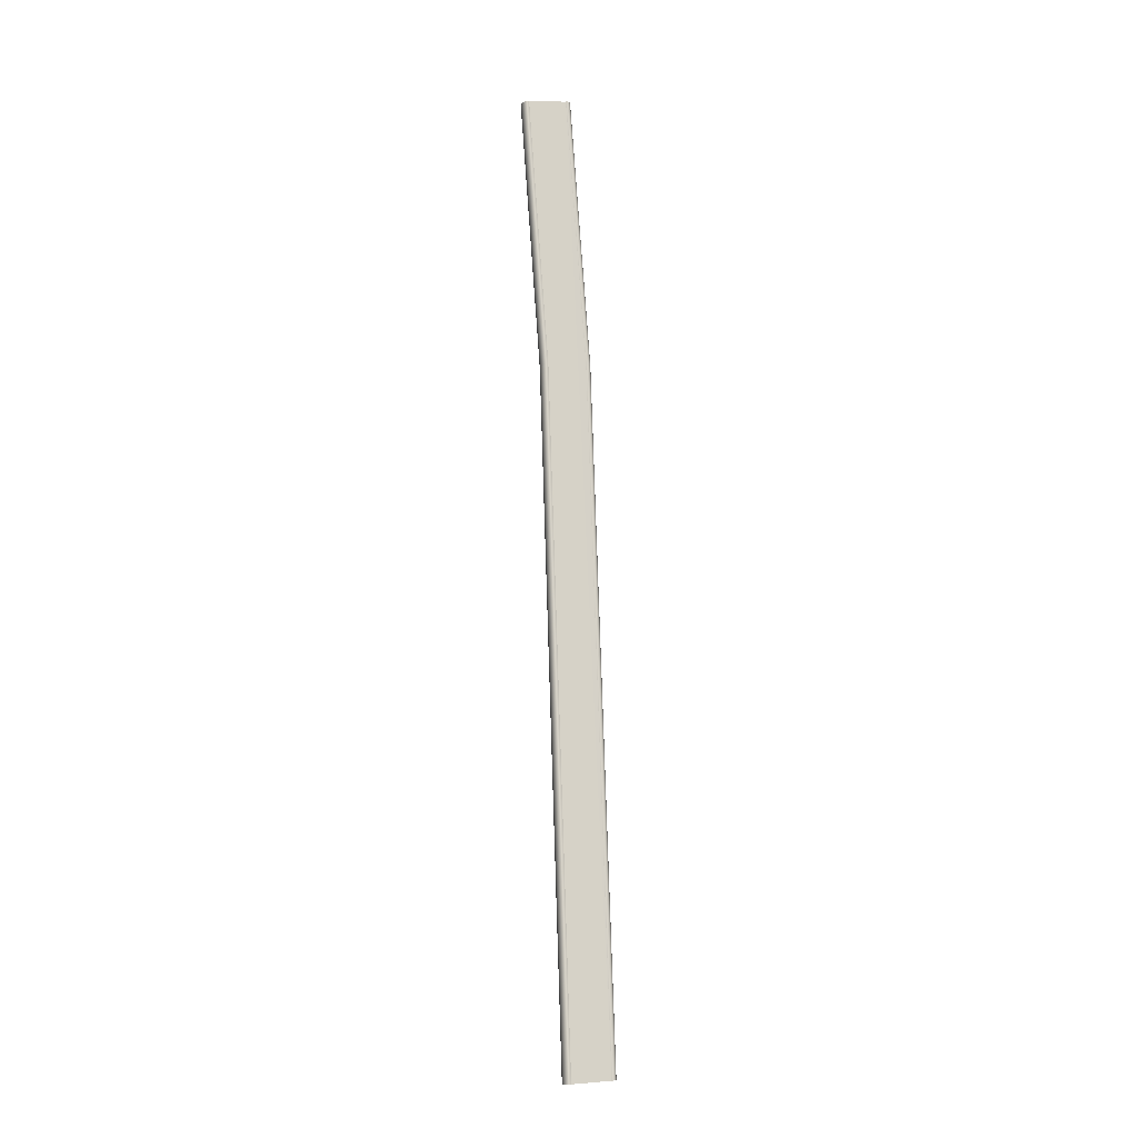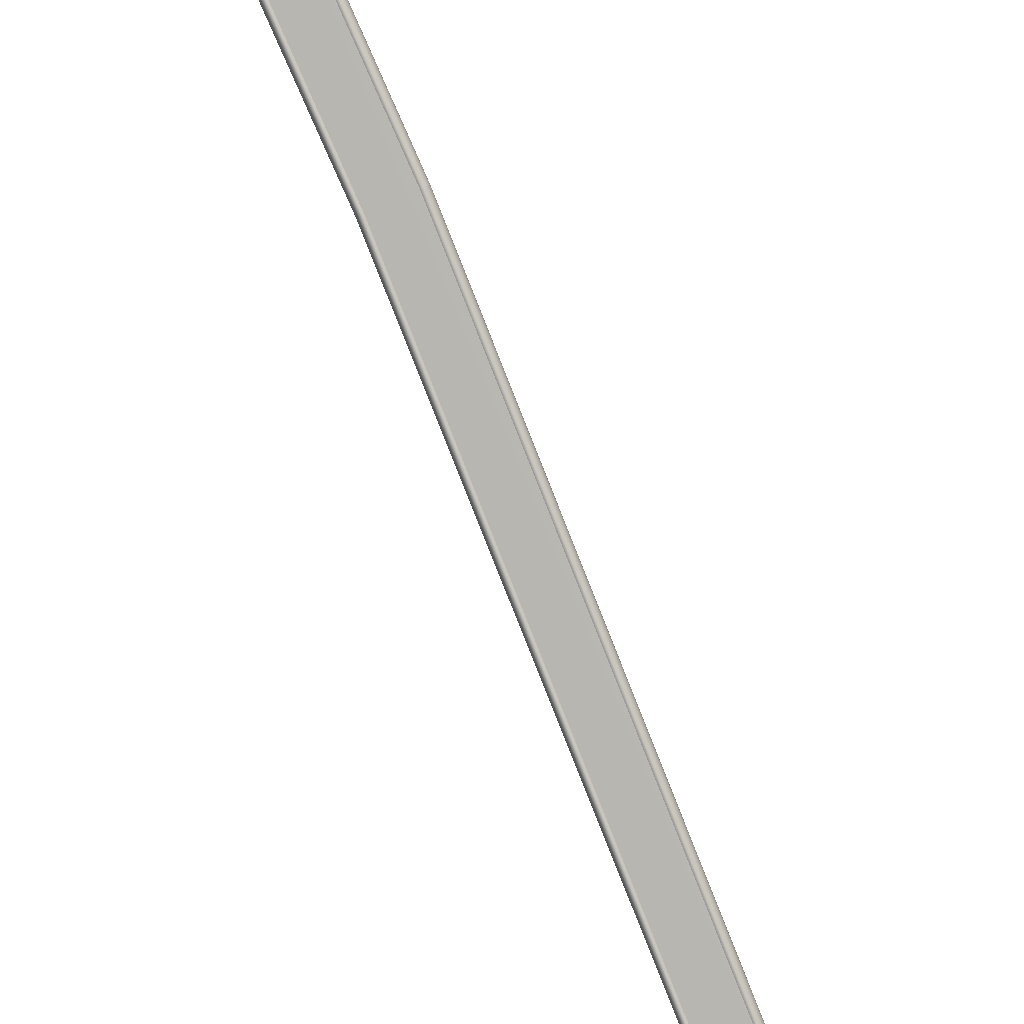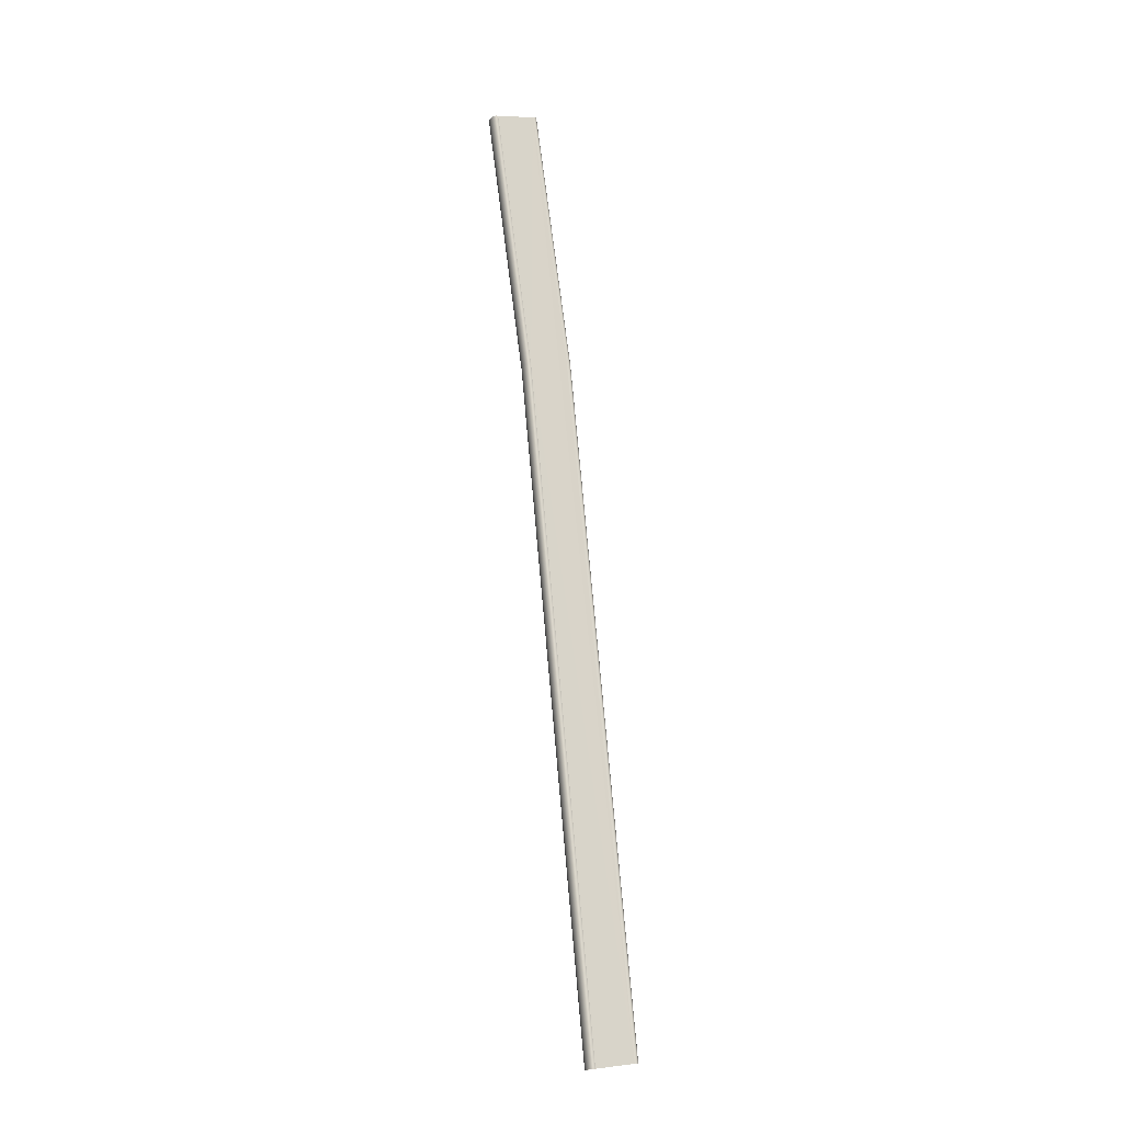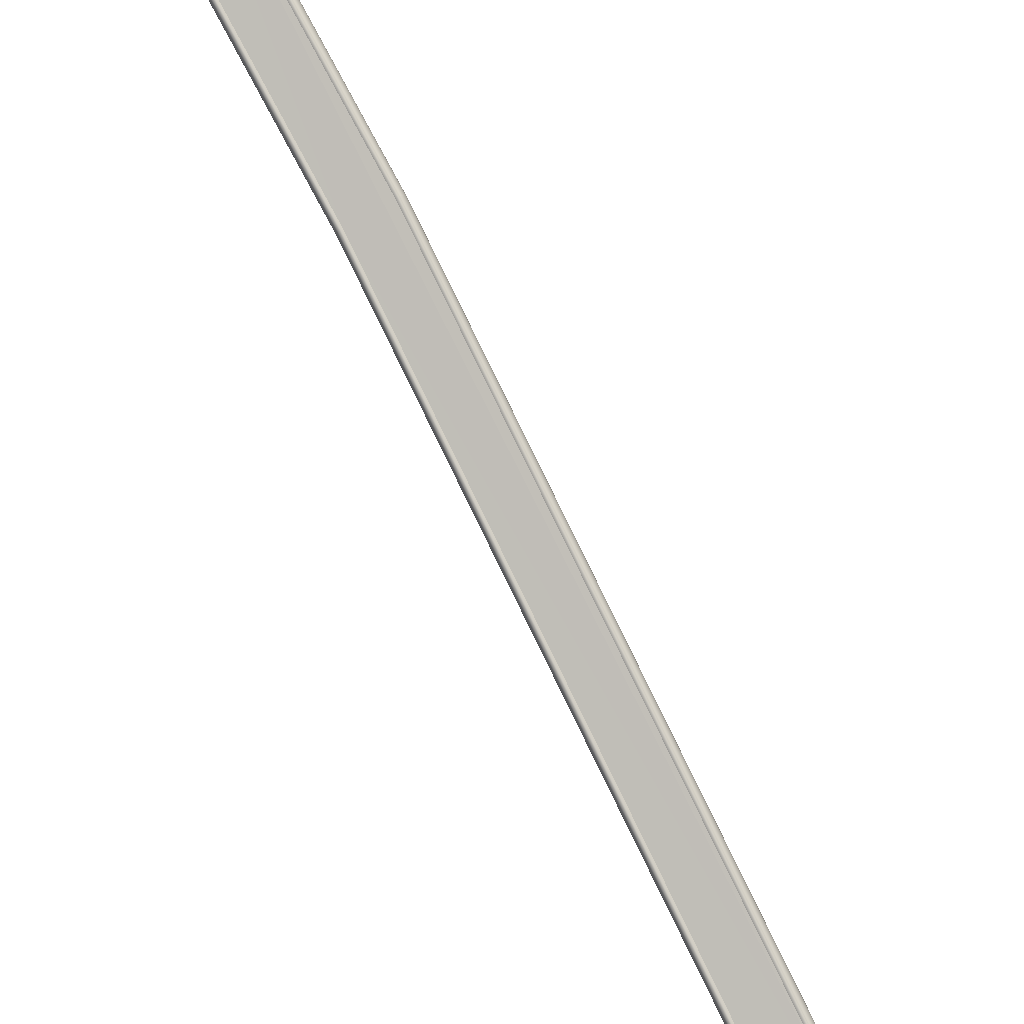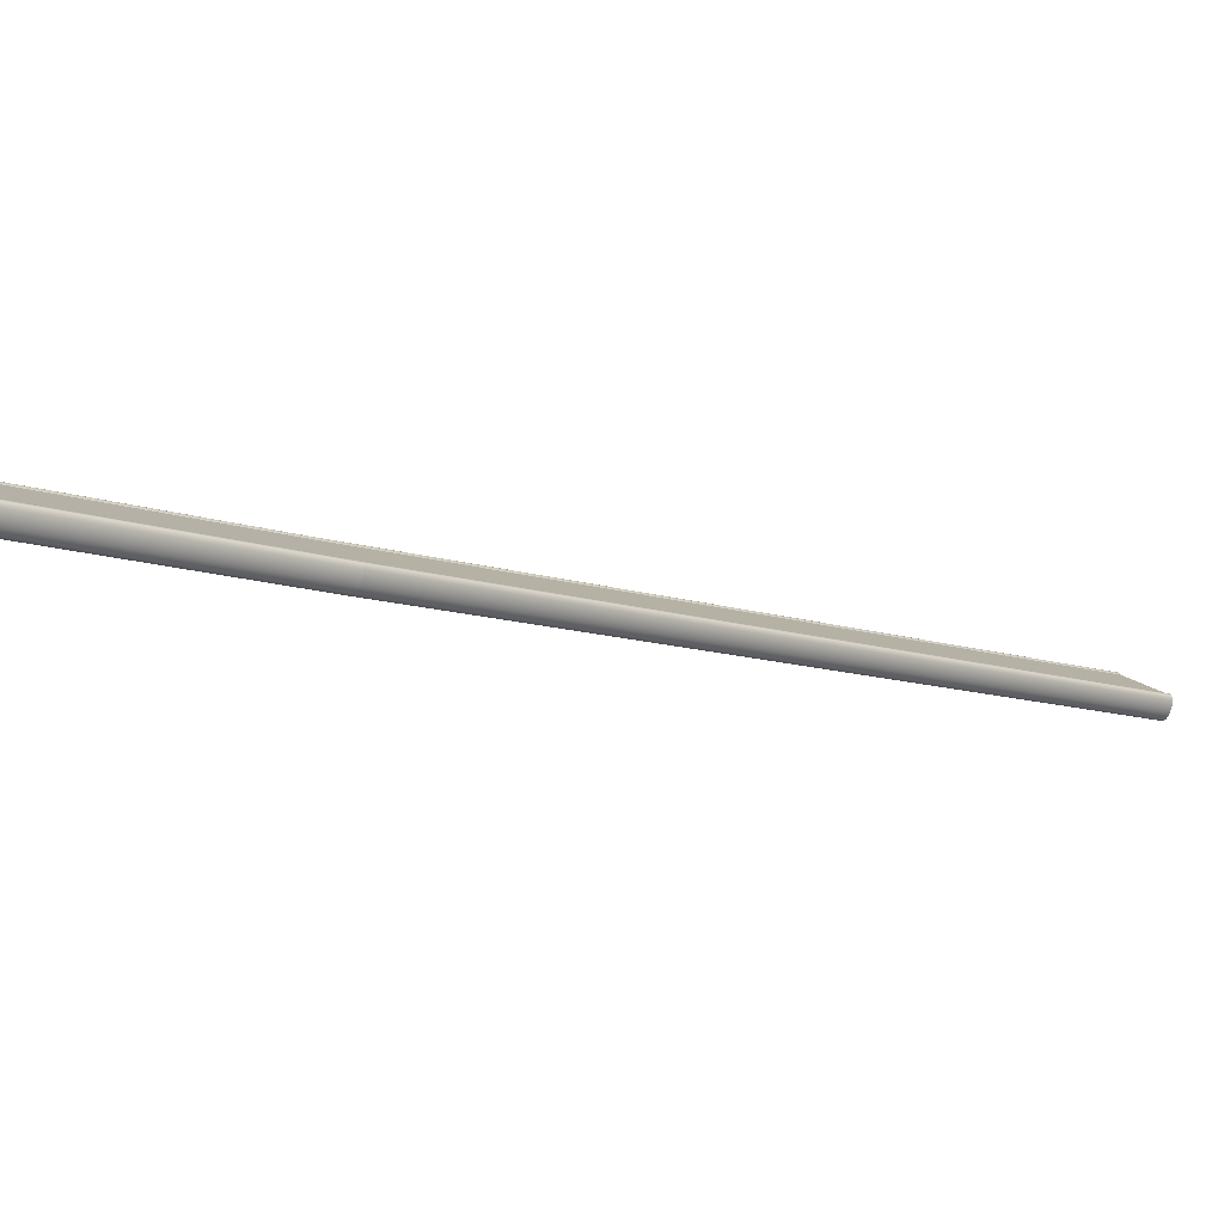
<metadata>
{"format":"obj","ext":"obj","renderer":"f3d","projection":"perspective","resolution":1024,"background":"white","views":[{"elev":14.8,"azim":173.0,"up":"+Y"},{"elev":-57.6,"azim":-154.2,"up":"+Z"},{"elev":10.2,"azim":165.6,"up":"+Y"},{"elev":-63.9,"azim":-149.1,"up":"+Z"},{"elev":28.3,"azim":-130.4,"up":"+Z"}]}
</metadata>
<code>
o Group4/mesh1/mesh1-geometry#mesh1-geometry
v -0.03784 0.4128 -0.0507
v -0.02333 -0.147 -0.3293
v -0.02436 -0.1475 -0.3282
v -0.0368 0.4133 -0.05177
v -0.03859 0.4121 -0.04906
v -0.03312 0.6396 0.06055
v -0.03558 0.4135 -0.05216
v -0.02511 -0.1482 -0.3266
v -0.03386 0.6389 0.0622
v -0.03208 0.6402 0.05949
v -0.0221 -0.1468 -0.3297
v -0.03896 0.4111 -0.04701
v -0.03424 0.6379 0.06424
v -0.0343 0.4133 -0.05182
v -0.03086 0.6403 0.0591
v -0.02549 -0.1492 -0.3246
v -0.02082 -0.147 -0.3294
v -0.03894 0.41 -0.04477
v -0.03438 0.6287 0.06252
v -0.02958 0.6401 0.05944
v -0.02546 -0.1503 -0.3223
v -0.03422 0.6368 0.06649
v 5.3e-05 0.4139 -0.05455
v -0.03851 0.4089 -0.04256
v -0.03379 0.6357 0.0687
v 0.004775 0.6407 0.0567
v 0.01353 -0.1464 -0.3321
v -0.02503 -0.1514 -0.3201
v 0.001341 0.4143 -0.05538
v -0.03772 0.4079 -0.0406
v -0.033 0.6347 0.07065
v 0.006063 0.6411 0.05588
v 0.01482 -0.146 -0.3329
v -0.02424 -0.1524 -0.3181
v 0.002771 0.4143 -0.05536
v -0.03665 0.4071 -0.03911
v -0.03193 0.6339 0.07215
v 0.007493 0.6411 0.0559
v 0.01625 -0.146 -0.3329
v -0.02317 -0.1532 -0.3166
v 0.004182 0.4138 -0.0545
v -0.03542 0.4067 -0.03822
v 0.008904 0.6406 0.05676
v 0.01766 -0.1465 -0.332
v -0.02194 -0.1536 -0.3158
v -0.03069 0.6335 0.07304
v 0.01014 0.6398 0.05837
v 0.005415 0.413 -0.05289
v -0.03413 0.4065 -0.03803
v 0.01889 -0.1473 -0.3304
v -0.02066 -0.1538 -0.3156
v -0.02941 0.6334 0.07323
v 0.01105 0.6387 0.06053
v 0.00633 0.4119 -0.05073
v -0.03294 0.4068 -0.03857
v 0.01981 -0.1484 -0.3283
v -0.01946 -0.1535 -0.3161
v -0.02822 0.6336 0.07269
v 0.01138 0.6294 0.05905
v 0.006825 0.4107 -0.04824
v 0.001447 0.4072 -0.04096
v 0.01155 0.6375 0.06302
v 0.0203 -0.1496 -0.3258
v 0.01492 -0.1531 -0.3185
v 0.006169 0.6341 0.07029
v 0.01157 0.6363 0.06554
v 0.006843 0.4095 -0.04572
v 0.002881 0.4069 -0.04036
v 0.02032 -0.1508 -0.3233
v 0.01636 -0.1534 -0.3179
v 0.007603 0.6337 0.0709
v 0.01111 0.6352 0.06781
v 0.006383 0.4084 -0.04344
v 0.004284 0.407 -0.0406
v 0.01986 -0.1519 -0.321
v 0.01776 -0.1533 -0.3181
v 0.009006 0.6338 0.07065
v 0.01022 0.6343 0.06959
v 0.005497 0.4075 -0.04167
v 0.01897 -0.1528 -0.3192
f 1 2 3
f 2 1 4
f 3 5 1
f 6 4 1
f 7 2 4
f 5 3 8
f 9 1 5
f 4 6 10
f 1 9 6
f 2 7 11
f 10 7 4
f 8 12 5
f 5 13 9
f 14 11 7
f 7 10 15
f 12 8 16
f 13 5 12
f 11 14 17
f 15 14 7
f 16 18 12
f 12 19 13
f 14 20 17
f 14 15 20
f 18 16 21
f 19 12 18
f 13 19 22
f 20 23 17
f 21 24 18
f 18 25 19
f 19 25 22
f 20 26 23
f 17 23 27
f 24 21 28
f 25 18 24
f 26 29 23
f 29 27 23
f 28 30 24
f 24 31 25
f 29 26 32
f 27 29 33
f 30 28 34
f 31 24 30
f 32 35 29
f 35 33 29
f 34 36 30
f 30 37 31
f 35 32 38
f 33 35 39
f 36 34 40
f 37 30 36
f 38 41 35
f 41 39 35
f 40 42 36
f 42 37 36
f 41 38 43
f 39 41 44
f 42 40 45
f 37 42 46
f 47 41 43
f 48 44 41
f 45 49 42
f 49 46 42
f 41 47 48
f 44 48 50
f 49 45 51
f 46 49 52
f 53 48 47
f 54 50 48
f 51 55 49
f 55 52 49
f 48 53 54
f 50 54 56
f 55 51 57
f 52 55 58
f 59 54 53
f 60 56 54
f 57 61 55
f 61 58 55
f 54 59 60
f 59 53 62
f 56 60 63
f 61 57 64
f 58 61 65
f 66 60 59
f 66 59 62
f 67 63 60
f 64 68 61
f 68 65 61
f 60 66 67
f 63 67 69
f 68 64 70
f 65 68 71
f 72 67 66
f 73 69 67
f 70 74 68
f 74 71 68
f 67 72 73
f 69 73 75
f 74 70 76
f 71 74 77
f 78 73 72
f 79 75 73
f 80 74 76
f 79 77 74
f 73 78 79
f 75 79 80
f 74 80 79
f 77 79 78
f 3 2 1
f 4 1 2
f 1 5 3
f 1 4 6
f 4 2 7
f 8 3 5
f 5 1 9
f 10 6 4
f 6 9 1
f 11 7 2
f 4 7 10
f 5 12 8
f 9 13 5
f 7 11 14
f 15 10 7
f 16 8 12
f 12 5 13
f 17 14 11
f 7 14 15
f 12 18 16
f 13 19 12
f 17 20 14
f 20 15 14
f 21 16 18
f 18 12 19
f 22 19 13
f 17 23 20
f 18 24 21
f 19 25 18
f 22 25 19
f 23 26 20
f 27 23 17
f 28 21 24
f 24 18 25
f 23 29 26
f 23 27 29
f 24 30 28
f 25 31 24
f 32 26 29
f 33 29 27
f 34 28 30
f 30 24 31
f 29 35 32
f 29 33 35
f 30 36 34
f 31 37 30
f 38 32 35
f 39 35 33
f 40 34 36
f 36 30 37
f 35 41 38
f 35 39 41
f 36 42 40
f 36 37 42
f 43 38 41
f 44 41 39
f 45 40 42
f 46 42 37
f 43 41 47
f 41 44 48
f 42 49 45
f 42 46 49
f 48 47 41
f 50 48 44
f 51 45 49
f 52 49 46
f 47 48 53
f 48 50 54
f 49 55 51
f 49 52 55
f 54 53 48
f 56 54 50
f 57 51 55
f 58 55 52
f 53 54 59
f 54 56 60
f 55 61 57
f 55 58 61
f 60 59 54
f 62 53 59
f 63 60 56
f 64 57 61
f 65 61 58
f 59 60 66
f 62 59 66
f 60 63 67
f 61 68 64
f 61 65 68
f 67 66 60
f 69 67 63
f 70 64 68
f 71 68 65
f 66 67 72
f 67 69 73
f 68 74 70
f 68 71 74
f 73 72 67
f 75 73 69
f 76 70 74
f 77 74 71
f 72 73 78
f 73 75 79
f 76 74 80
f 74 77 79
f 79 78 73
f 80 79 75
f 79 80 74
f 78 79 77

</code>
